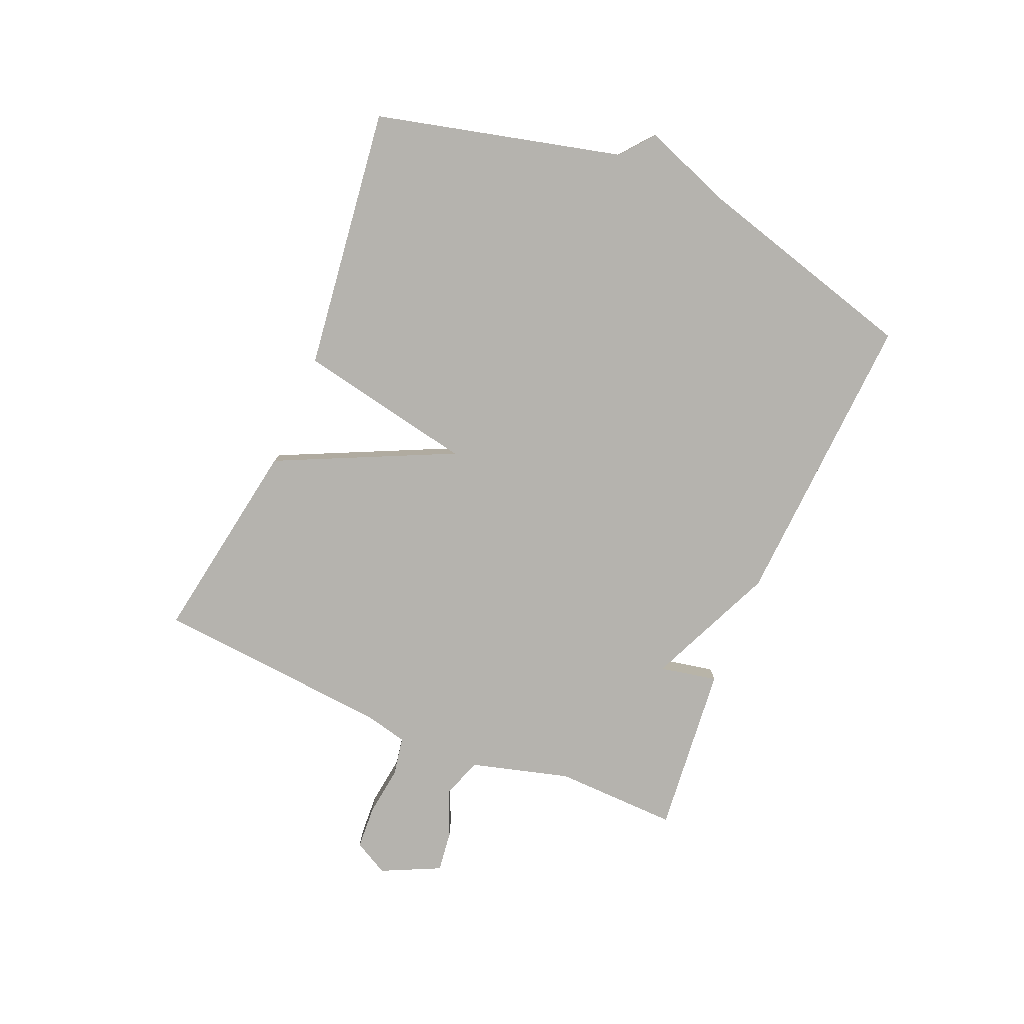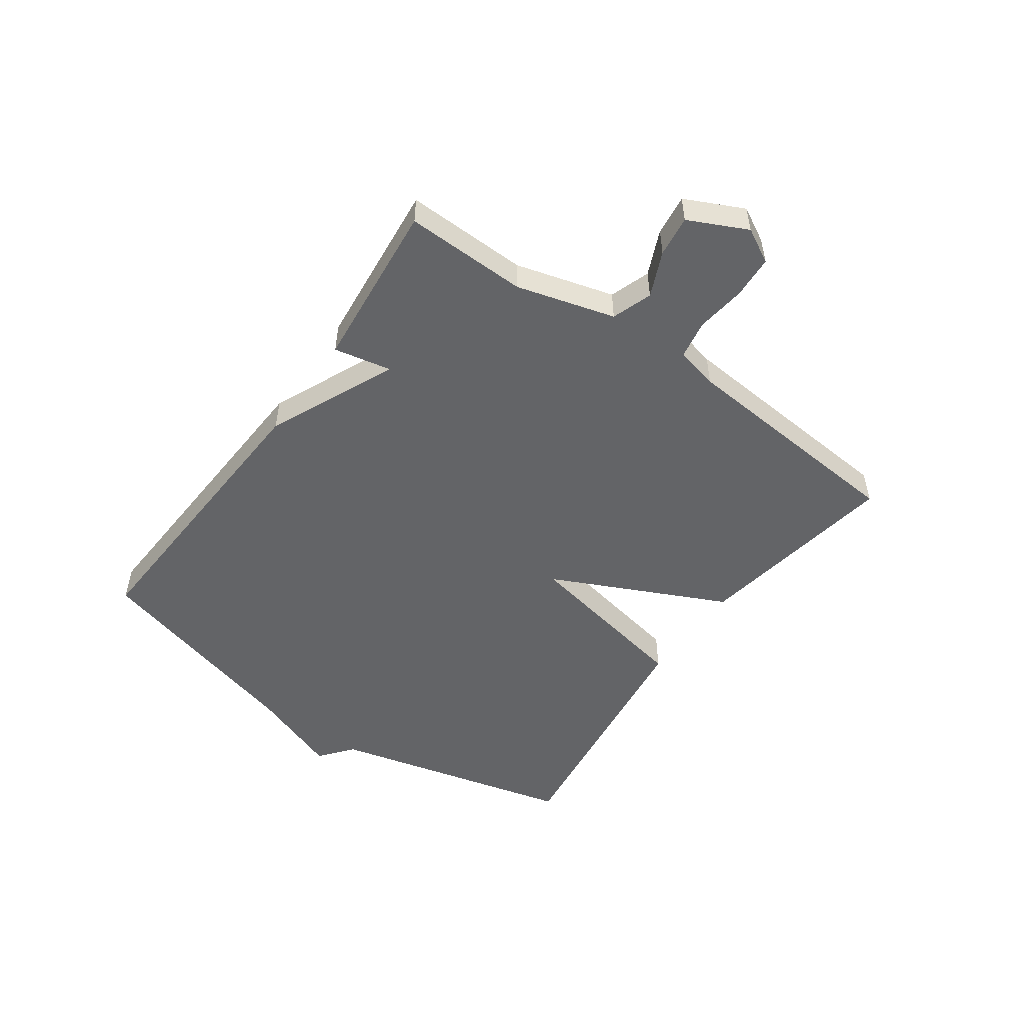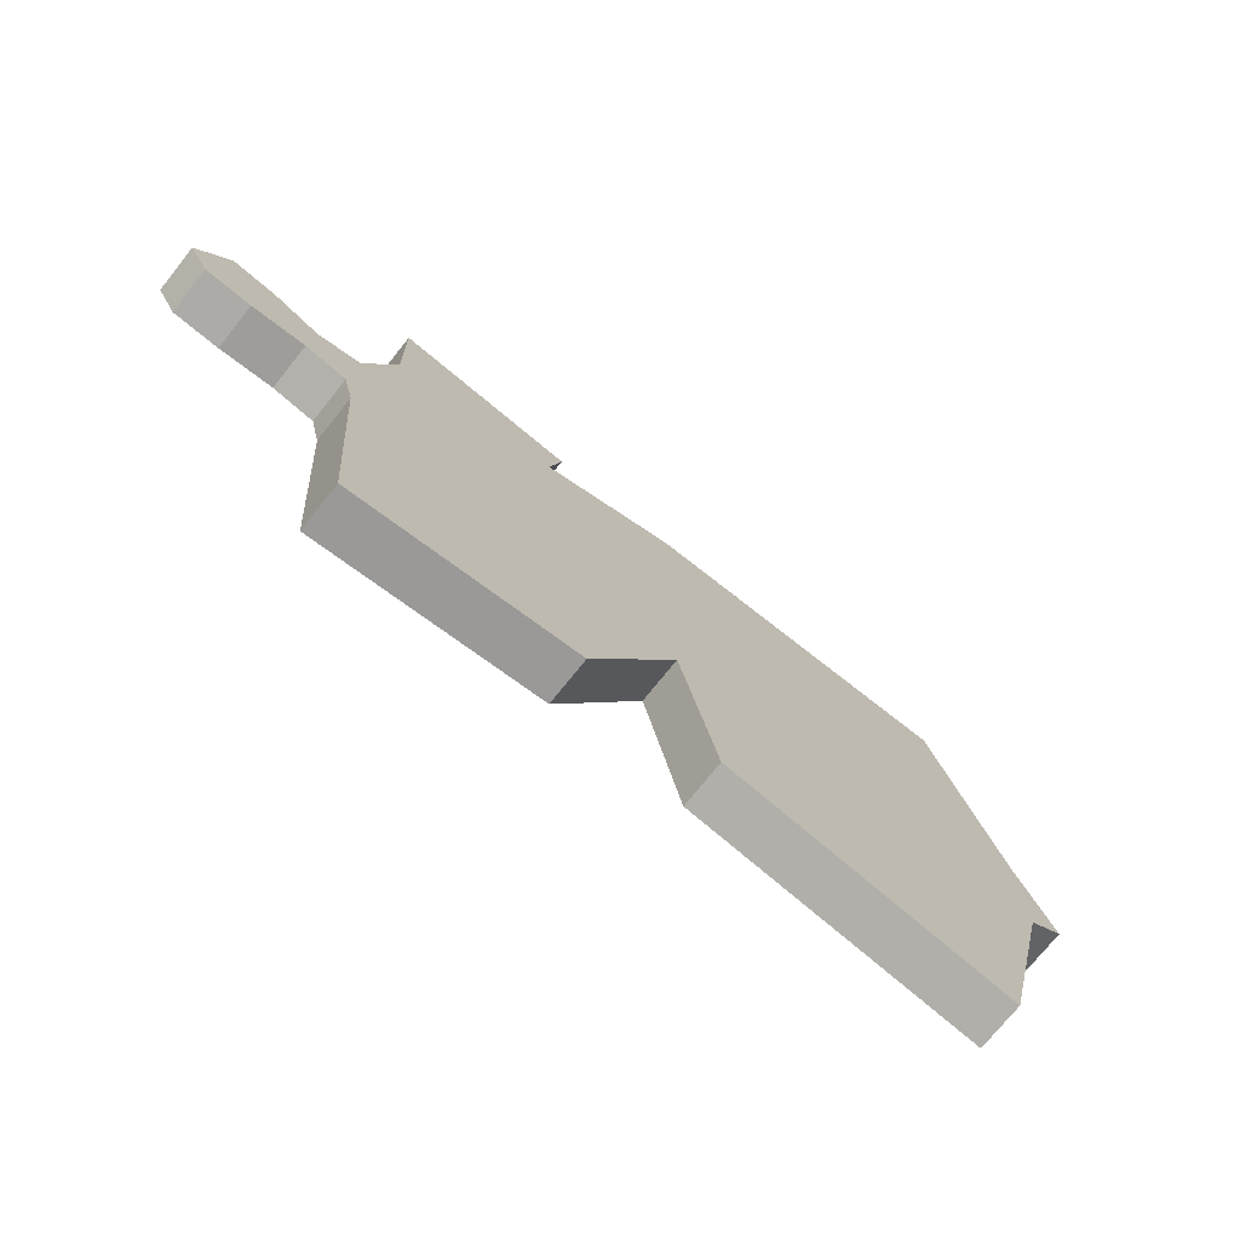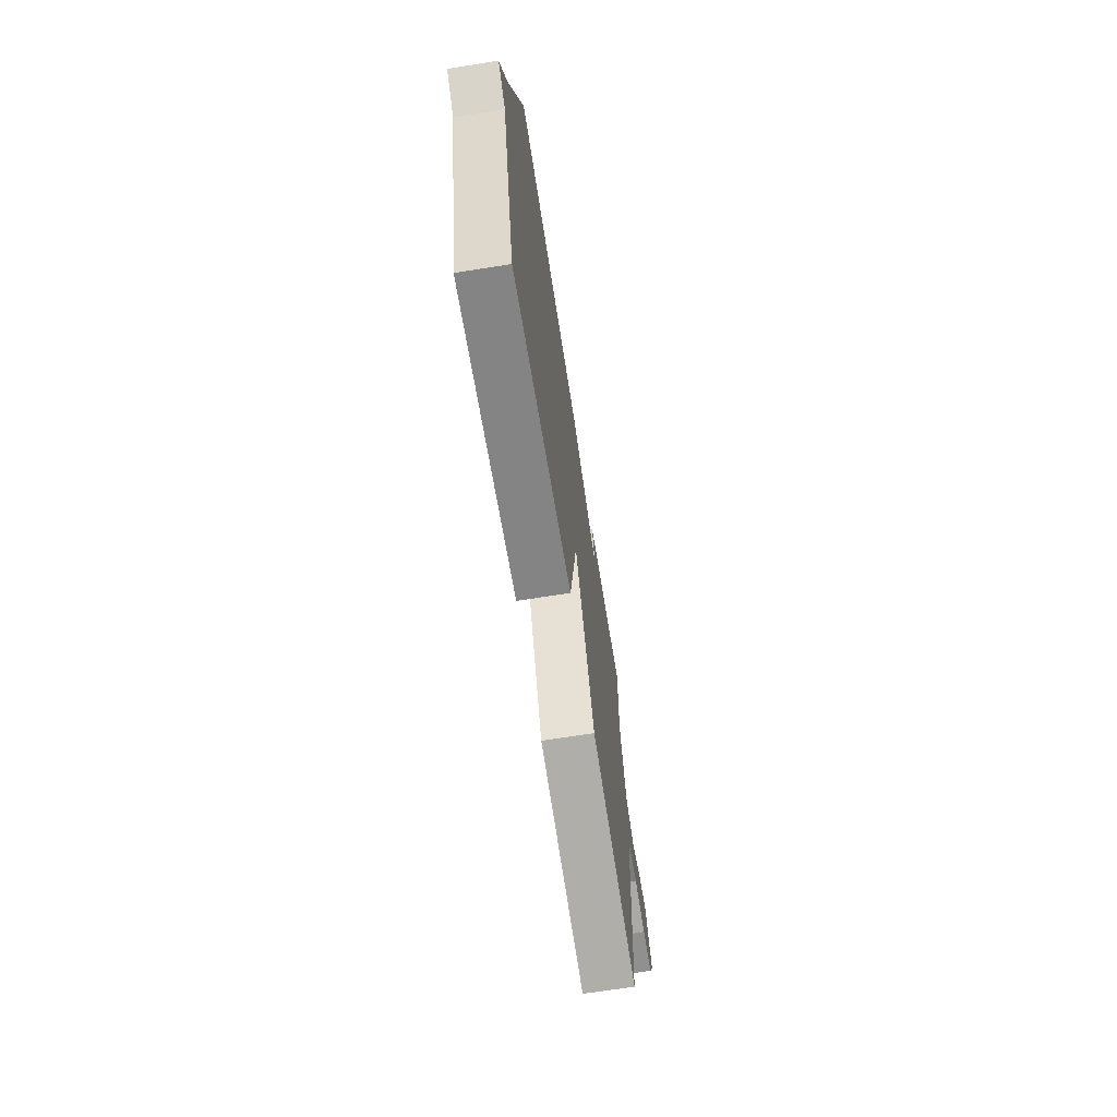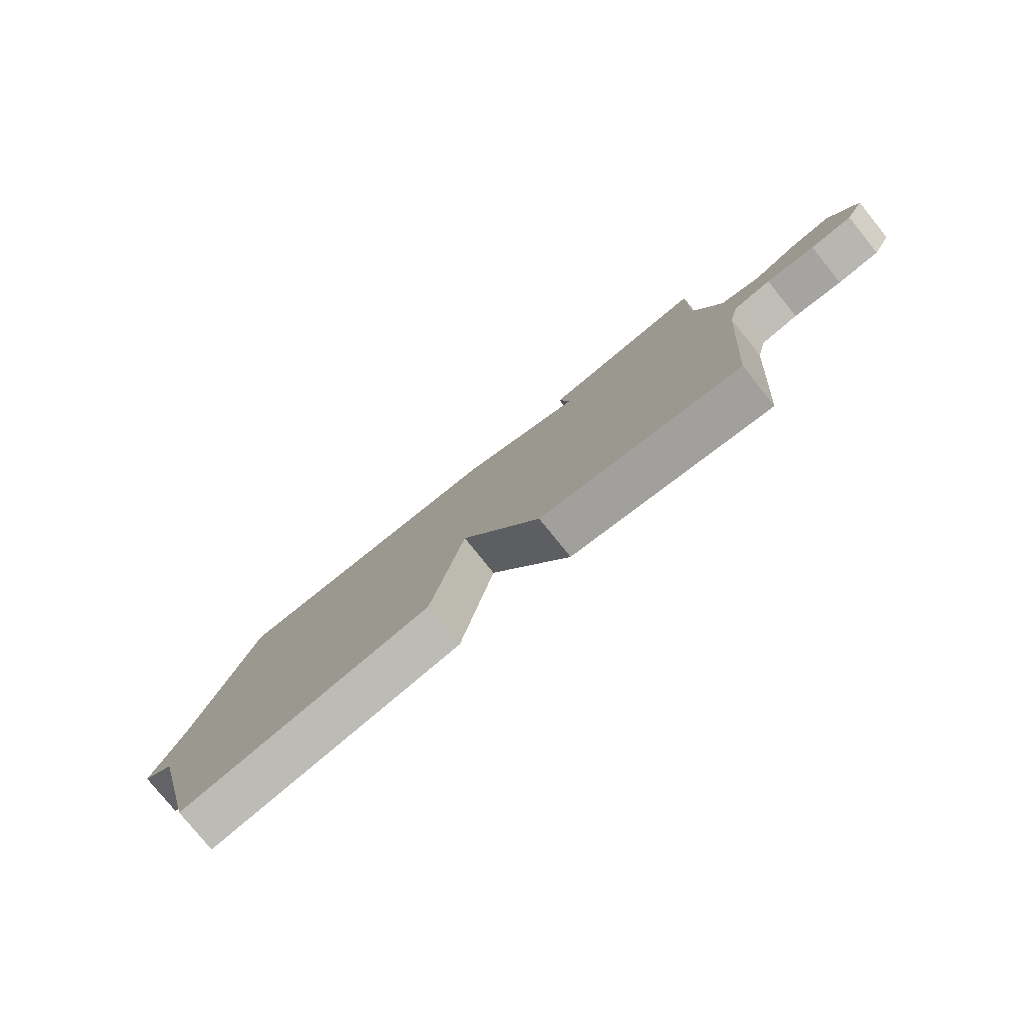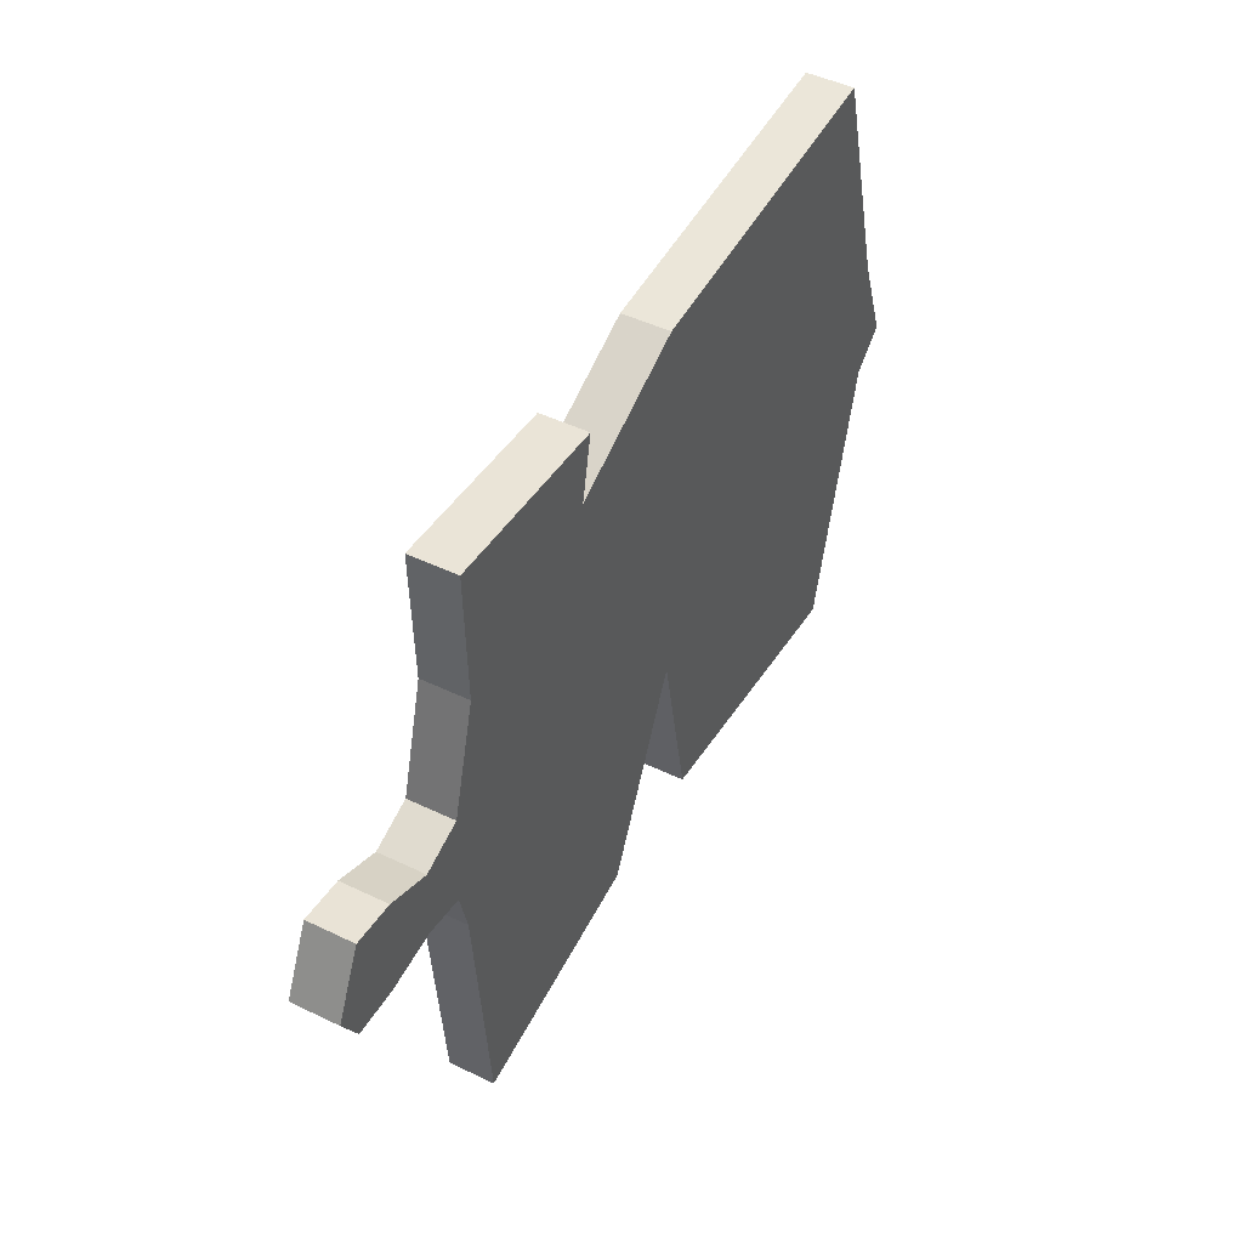
<metadata>
{"format":"obj","ext":"obj","renderer":"f3d","projection":"perspective","resolution":1024,"background":"white","views":[{"elev":-79.9,"azim":-113.0,"up":"+Y"},{"elev":-51.2,"azim":54.6,"up":"+Y"},{"elev":-74.6,"azim":141.3,"up":"+Z"},{"elev":-68.5,"azim":-81.0,"up":"+Z"},{"elev":-79.1,"azim":39.0,"up":"+Z"},{"elev":47.4,"azim":118.5,"up":"+Z"}]}
</metadata>
<code>
v -0.5 0.07 -0.5
v -0.605 0.07 -0.08
v -0.662 0.07 -0.034
v -0.605 0.07 0.12
v -0.5 0.07 0.5
v 0.011 0.07 0.472
v 0.231 0.07 0.374
v 0.211 0.07 0.472
v 0.5 0.07 0.5
v 0.495 0.07 0.29
v 0.542 0.07 0.122
v 0.611 0.07 0.098
v 0.688 0.07 0.132
v 0.758 0.07 0.141
v 0.806 0.07 0.041
v 0.774 0.07 -0.018
v 0.701 0.07 -0.022
v 0.616 0.07 -0.011
v 0.55 0.07 -0.023
v 0.533 0.07 -0.096
v 0.5 0.07 -0.5
v 0.149 0.07 -0.442
v 0.007 0.07 -0.142
v -0.051 0.07 -0.442
v -0.5 0 -0.5
v -0.605 0 -0.08
v -0.662 0 -0.034
v -0.605 0 0.12
v -0.5 0 0.5
v 0.011 0 0.472
v 0.231 0 0.374
v 0.211 0 0.472
v 0.5 0 0.5
v 0.495 0 0.29
v 0.542 0 0.122
v 0.611 0 0.098
v 0.688 0 0.132
v 0.758 0 0.141
v 0.806 0 0.041
v 0.774 0 -0.018
v 0.701 0 -0.022
v 0.616 0 -0.011
v 0.55 0 -0.023
v 0.533 0 -0.096
v 0.5 0 -0.5
v 0.149 0 -0.442
v 0.007 0 -0.142
v -0.051 0 -0.442
f 23 24 1 2
f 20 21 22 23
f 2 3 4
f 23 2 4
f 20 23 4
f 19 20 4
f 5 6 7
f 4 5 7
f 19 4 7
f 18 19 7
f 16 17 18
f 15 16 18
f 14 15 18
f 13 14 18
f 12 13 18
f 11 12 18
f 11 18 7 8
f 10 11 8
f 8 9 10
f 26 25 48 47
f 47 46 45 44
f 28 27 26
f 28 26 47
f 28 47 44
f 28 44 43
f 31 30 29
f 31 29 28
f 31 28 43
f 31 43 42
f 42 41 40
f 42 40 39
f 42 39 38
f 42 38 37
f 42 37 36
f 42 36 35
f 32 31 42 35
f 32 35 34
f 34 33 32
f 1 25 26 2
f 2 26 27 3
f 3 27 28 4
f 4 28 29 5
f 5 29 30 6
f 6 30 31 7
f 7 31 32 8
f 8 32 33 9
f 9 33 34 10
f 10 34 35 11
f 11 35 36 12
f 12 36 37 13
f 13 37 38 14
f 14 38 39 15
f 15 39 40 16
f 16 40 41 17
f 17 41 42 18
f 18 42 43 19
f 19 43 44 20
f 20 44 45 21
f 21 45 46 22
f 22 46 47 23
f 23 47 48 24
f 24 48 25 1

</code>
